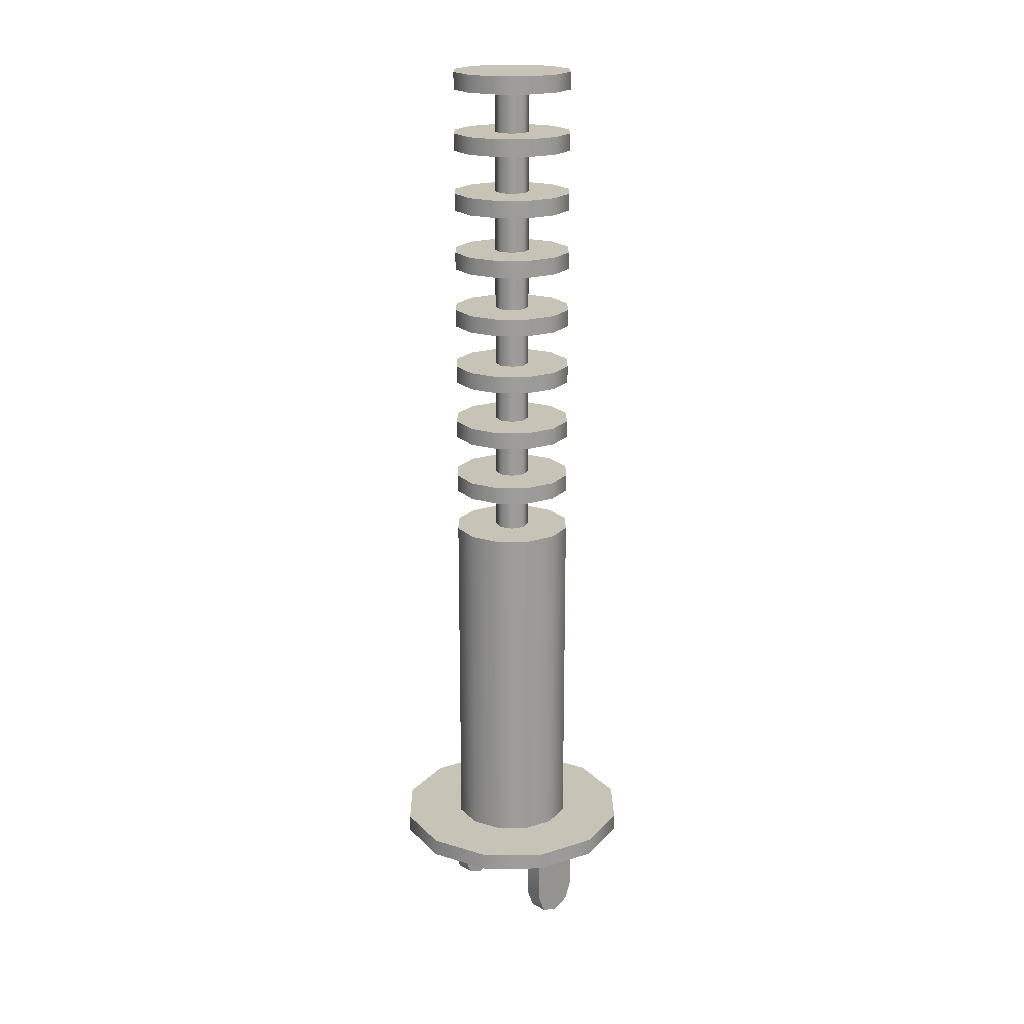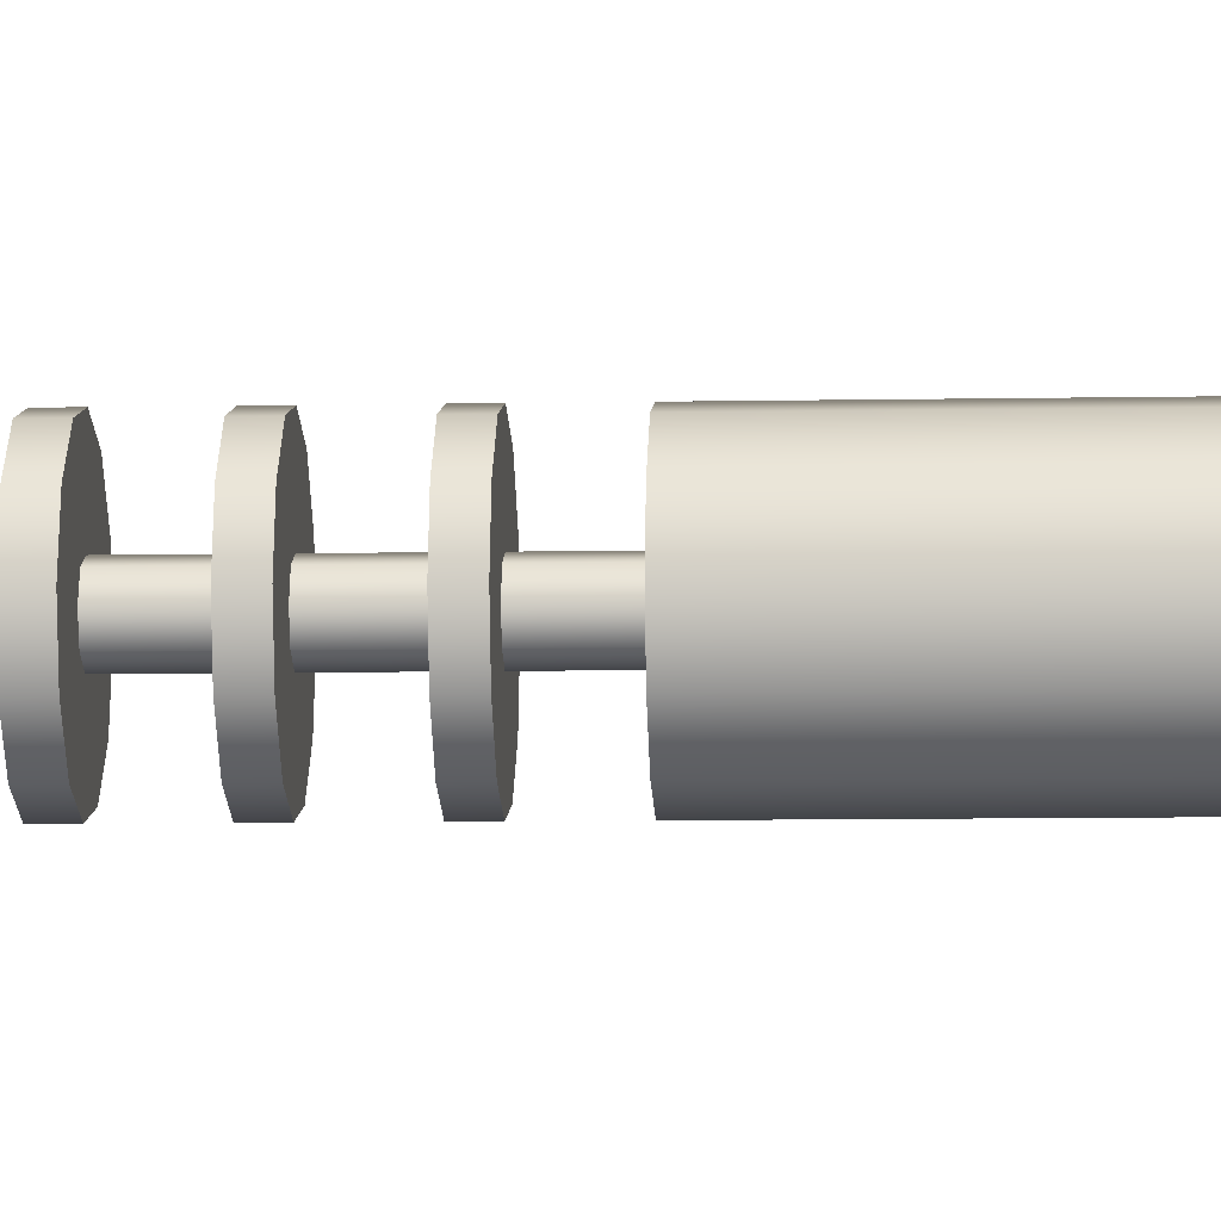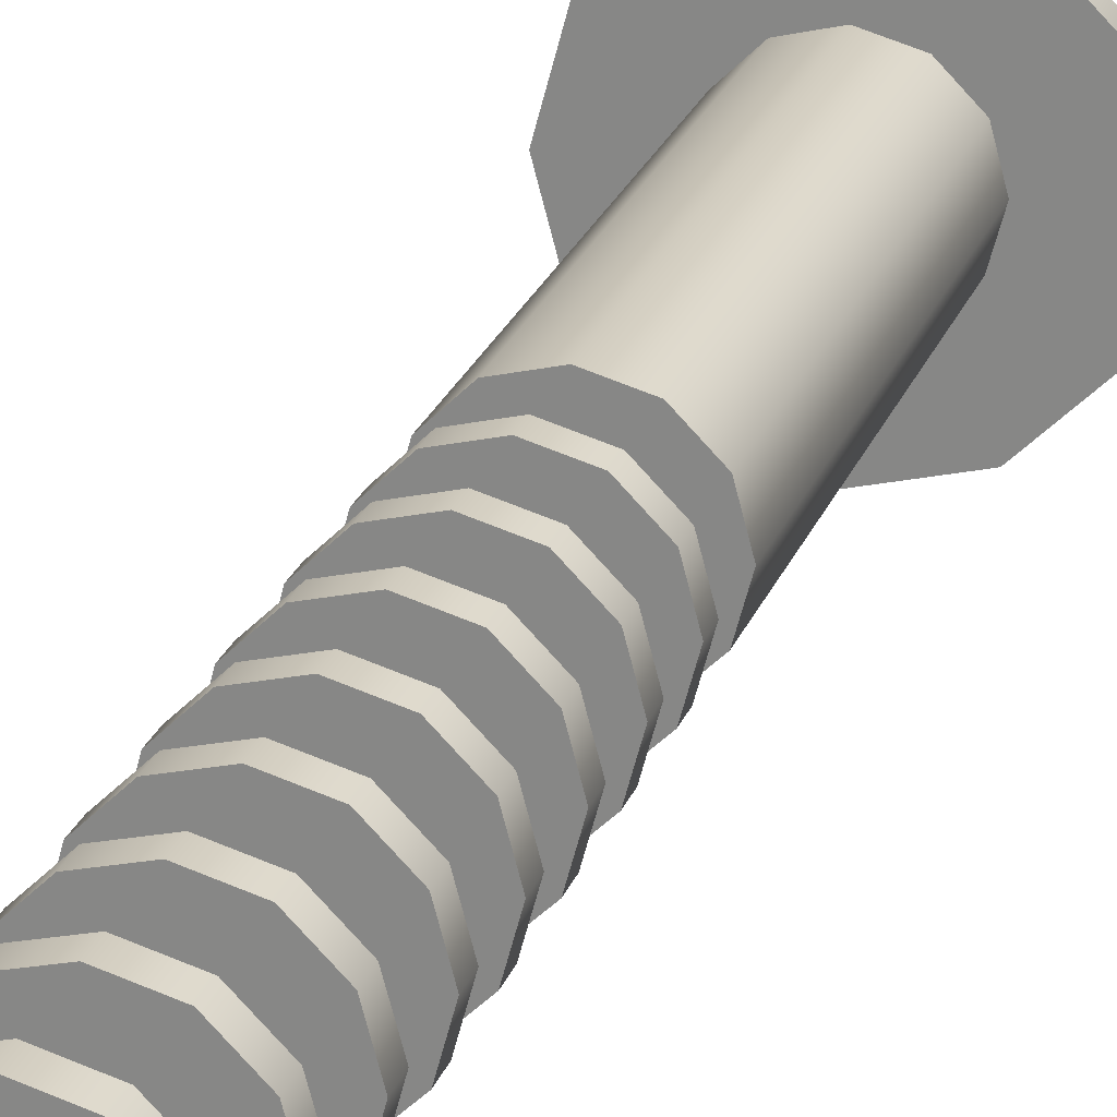
<metadata>
{"format":"obj","ext":"obj","renderer":"f3d","projection":"perspective","resolution":1024,"background":"white","views":[{"elev":19.7,"azim":44.5,"up":"+Y"},{"elev":-7.7,"azim":-86.7,"up":"+Z"},{"elev":23.5,"azim":-163.0,"up":"+Z"}]}
</metadata>
<code>
o 1
v 0.0125 0.5625 -0.225
v 0.008839 0.5625 -0.2162
v -2.852e-18 0.5625 -0.2125
v -0.008839 0.5625 -0.2162
v -0.0125 0.5625 -0.225
v -0.008839 0.5625 -0.2338
v -1.205e-17 0.5625 -0.2375
v 0.008839 0.5625 -0.2338
v 0.0125 0.4875 -0.225
v 0.008839 0.4875 -0.2162
v -2.852e-18 0.4875 -0.2125
v -0.008839 0.4875 -0.2162
v -0.0125 0.4875 -0.225
v -0.008839 0.4875 -0.2338
v -1.205e-17 0.4875 -0.2375
v 0.008839 0.4875 -0.2338
v 0.04375 0.575 -0.225
v 0.03789 0.575 -0.2031
v 0.02187 0.575 -0.1871
v -1.636e-18 0.575 -0.1812
v -0.02187 0.575 -0.1871
v -0.03789 0.575 -0.2031
v -0.04375 0.575 -0.225
v -0.03789 0.575 -0.2469
v -0.02187 0.575 -0.2629
v -1.235e-17 0.575 -0.2687
v 0.02187 0.575 -0.2629
v 0.03789 0.575 -0.2469
v 0.04375 0.5625 -0.225
v 0.03789 0.5625 -0.2031
v 0.02187 0.5625 -0.1871
v -1.636e-18 0.5625 -0.1812
v -0.02187 0.5625 -0.1871
v -0.03789 0.5625 -0.2031
v -0.04375 0.5625 -0.225
v -0.03789 0.5625 -0.2469
v -0.02187 0.5625 -0.2629
v -1.235e-17 0.5625 -0.2687
v 0.02187 0.5625 -0.2629
v 0.03789 0.5625 -0.2469
v -6.628e-18 0.575 -0.225
v -5.471e-18 0.5625 -0.225
v 0.04375 0.6625 -0.225
v 0.03789 0.6625 -0.2031
v 0.02187 0.6625 -0.1871
v -1.636e-18 0.6625 -0.1812
v -0.02187 0.6625 -0.1871
v -0.03789 0.6625 -0.2031
v -0.04375 0.6625 -0.225
v -0.03789 0.6625 -0.2469
v -0.02187 0.6625 -0.2629
v -1.235e-17 0.6625 -0.2687
v 0.02187 0.6625 -0.2629
v 0.03789 0.6625 -0.2469
v 0.04375 0.65 -0.225
v 0.03789 0.65 -0.2031
v 0.02187 0.65 -0.1871
v -1.636e-18 0.65 -0.1812
v -0.02187 0.65 -0.1871
v -0.03789 0.65 -0.2031
v -0.04375 0.65 -0.225
v -0.03789 0.65 -0.2469
v -0.02187 0.65 -0.2629
v -1.235e-17 0.65 -0.2687
v 0.02187 0.65 -0.2629
v 0.03789 0.65 -0.2469
v -6.628e-18 0.6625 -0.225
v -5.471e-18 0.65 -0.225
v 0.04375 0.75 -0.225
v 0.03789 0.75 -0.2031
v 0.02187 0.75 -0.1871
v -1.636e-18 0.75 -0.1812
v -0.02187 0.75 -0.1871
v -0.03789 0.75 -0.2031
v -0.04375 0.75 -0.225
v -0.03789 0.75 -0.2469
v -0.02187 0.75 -0.2629
v -1.235e-17 0.75 -0.2687
v 0.02187 0.75 -0.2629
v 0.03789 0.75 -0.2469
v 0.04375 0.7375 -0.225
v 0.03789 0.7375 -0.2031
v 0.02187 0.7375 -0.1871
v -1.636e-18 0.7375 -0.1812
v -0.02187 0.7375 -0.1871
v -0.03789 0.7375 -0.2031
v -0.04375 0.7375 -0.225
v -0.03789 0.7375 -0.2469
v -0.02187 0.7375 -0.2629
v -1.235e-17 0.7375 -0.2687
v 0.02187 0.7375 -0.2629
v 0.03789 0.7375 -0.2469
v -6.628e-18 0.75 -0.225
v -5.471e-18 0.7375 -0.225
v 0.04375 0.7937 -0.225
v 0.03789 0.7937 -0.2031
v 0.02187 0.7937 -0.1871
v -1.636e-18 0.7937 -0.1812
v -0.02187 0.7937 -0.1871
v -0.03789 0.7937 -0.2031
v -0.04375 0.7937 -0.225
v -0.03789 0.7937 -0.2469
v -0.02187 0.7937 -0.2629
v -1.235e-17 0.7937 -0.2687
v 0.02187 0.7937 -0.2629
v 0.03789 0.7937 -0.2469
v 0.04375 0.7812 -0.225
v 0.03789 0.7812 -0.2031
v 0.02187 0.7812 -0.1871
v -1.636e-18 0.7812 -0.1812
v -0.02187 0.7812 -0.1871
v -0.03789 0.7812 -0.2031
v -0.04375 0.7812 -0.225
v -0.03789 0.7812 -0.2469
v -0.02187 0.7812 -0.2629
v -1.235e-17 0.7812 -0.2687
v 0.02187 0.7812 -0.2629
v 0.03789 0.7812 -0.2469
v -6.628e-18 0.7937 -0.225
v -5.471e-18 0.7812 -0.225
v 0.04375 0.5312 -0.225
v 0.03789 0.5312 -0.2031
v 0.02187 0.5312 -0.1871
v -1.636e-18 0.5312 -0.1812
v -0.02187 0.5312 -0.1871
v -0.03789 0.5312 -0.2031
v -0.04375 0.5312 -0.225
v -0.03789 0.5312 -0.2469
v -0.02187 0.5312 -0.2629
v -1.235e-17 0.5312 -0.2687
v 0.02187 0.5312 -0.2629
v 0.03789 0.5312 -0.2469
v 0.04375 0.5188 -0.225
v 0.03789 0.5188 -0.2031
v 0.02187 0.5188 -0.1871
v -1.636e-18 0.5188 -0.1812
v -0.02187 0.5188 -0.1871
v -0.03789 0.5188 -0.2031
v -0.04375 0.5188 -0.225
v -0.03789 0.5188 -0.2469
v -0.02187 0.5188 -0.2629
v -1.235e-17 0.5188 -0.2687
v 0.02187 0.5188 -0.2629
v 0.03789 0.5188 -0.2469
v -6.628e-18 0.5312 -0.225
v -5.471e-18 0.5188 -0.225
v 0.04375 0.6188 -0.225
v 0.03789 0.6188 -0.2031
v 0.02187 0.6188 -0.1871
v -1.636e-18 0.6188 -0.1812
v -0.02187 0.6188 -0.1871
v -0.03789 0.6188 -0.2031
v -0.04375 0.6188 -0.225
v -0.03789 0.6188 -0.2469
v -0.02187 0.6188 -0.2629
v -1.235e-17 0.6188 -0.2687
v 0.02187 0.6188 -0.2629
v 0.03789 0.6188 -0.2469
v 0.04375 0.6062 -0.225
v 0.03789 0.6062 -0.2031
v 0.02187 0.6062 -0.1871
v -1.636e-18 0.6062 -0.1812
v -0.02187 0.6062 -0.1871
v -0.03789 0.6062 -0.2031
v -0.04375 0.6062 -0.225
v -0.03789 0.6062 -0.2469
v -0.02187 0.6062 -0.2629
v -1.235e-17 0.6062 -0.2687
v 0.02187 0.6062 -0.2629
v 0.03789 0.6062 -0.2469
v -6.628e-18 0.6188 -0.225
v -5.471e-18 0.6062 -0.225
v 0.04375 0.7063 -0.225
v 0.03789 0.7063 -0.2031
v 0.02187 0.7063 -0.1871
v -1.636e-18 0.7063 -0.1812
v -0.02187 0.7063 -0.1871
v -0.03789 0.7063 -0.2031
v -0.04375 0.7063 -0.225
v -0.03789 0.7063 -0.2469
v -0.02187 0.7063 -0.2629
v -1.235e-17 0.7063 -0.2687
v 0.02187 0.7063 -0.2629
v 0.03789 0.7063 -0.2469
v 0.04375 0.6937 -0.225
v 0.03789 0.6937 -0.2031
v 0.02187 0.6937 -0.1871
v -1.636e-18 0.6937 -0.1812
v -0.02187 0.6937 -0.1871
v -0.03789 0.6937 -0.2031
v -0.04375 0.6937 -0.225
v -0.03789 0.6937 -0.2469
v -0.02187 0.6937 -0.2629
v -1.235e-17 0.6937 -0.2687
v 0.02187 0.6937 -0.2629
v 0.03789 0.6937 -0.2469
v -6.628e-18 0.7063 -0.225
v -5.471e-18 0.6937 -0.225
v 0.04375 0.8375 -0.225
v 0.03789 0.8375 -0.2031
v 0.02187 0.8375 -0.1871
v -1.636e-18 0.8375 -0.1812
v -0.02187 0.8375 -0.1871
v -0.03789 0.8375 -0.2031
v -0.04375 0.8375 -0.225
v -0.03789 0.8375 -0.2469
v -0.02187 0.8375 -0.2629
v -1.235e-17 0.8375 -0.2687
v 0.02187 0.8375 -0.2629
v 0.03789 0.8375 -0.2469
v 0.04375 0.825 -0.225
v 0.03789 0.825 -0.2031
v 0.02187 0.825 -0.1871
v -1.636e-18 0.825 -0.1812
v -0.02187 0.825 -0.1871
v -0.03789 0.825 -0.2031
v -0.04375 0.825 -0.225
v -0.03789 0.825 -0.2469
v -0.02187 0.825 -0.2629
v -1.235e-17 0.825 -0.2687
v 0.02187 0.825 -0.2629
v 0.03789 0.825 -0.2469
v -6.628e-18 0.8375 -0.225
v -5.471e-18 0.825 -0.225
v 0.0875 0.2375 -0.225
v 0.07578 0.2375 -0.1812
v 0.04375 0.2375 -0.1492
v 4.201e-18 0.2375 -0.1375
v -0.04375 0.2375 -0.1492
v -0.07578 0.2375 -0.1812
v -0.0875 0.2375 -0.225
v -0.07578 0.2375 -0.2687
v -0.04375 0.2375 -0.3008
v -1.723e-17 0.2375 -0.3125
v 0.04375 0.2375 -0.3008
v 0.07578 0.2375 -0.2687
v 0.0875 0.225 -0.225
v 0.07578 0.225 -0.1812
v 0.04375 0.225 -0.1492
v 4.201e-18 0.225 -0.1375
v -0.04375 0.225 -0.1492
v -0.07578 0.225 -0.1812
v -0.0875 0.225 -0.225
v -0.07578 0.225 -0.2687
v -0.04375 0.225 -0.3008
v -1.723e-17 0.225 -0.3125
v 0.04375 0.225 -0.3008
v 0.07578 0.225 -0.2687
v -5.782e-18 0.2375 -0.225
v -3.469e-18 0.225 -0.225
v 0.0375 0.175 -0.2062
v 0.0375 0.1617 -0.2117
v 0.0375 0.1562 -0.225
v 0.0375 0.1617 -0.2383
v 0.0375 0.175 -0.2437
v 0.05 0.175 -0.2062
v 0.05 0.1617 -0.2117
v 0.05 0.1562 -0.225
v 0.05 0.1617 -0.2383
v 0.05 0.175 -0.2437
v 0.0375 0.2125 -0.2437
v 0.0375 0.2125 -0.2062
v 0.05 0.225 -0.2062
v 0.05 0.225 -0.2437
v -0.0375 0.175 -0.2062
v -0.0375 0.1617 -0.2117
v -0.0375 0.1562 -0.225
v -0.0375 0.1617 -0.2383
v -0.0375 0.175 -0.2437
v -0.05 0.175 -0.2062
v -0.05 0.1617 -0.2117
v -0.05 0.1562 -0.225
v -0.05 0.1617 -0.2383
v -0.05 0.175 -0.2437
v -0.0375 0.2125 -0.2437
v -0.0375 0.2125 -0.2062
v -0.05 0.225 -0.2062
v -0.05 0.225 -0.2437
v 0.04375 0.4875 -0.225
v 0.03789 0.4875 -0.2031
v 0.02187 0.4875 -0.1871
v -2.169e-18 0.4875 -0.1812
v -0.02187 0.4875 -0.1871
v -0.03789 0.4875 -0.2031
v -0.04375 0.4875 -0.225
v -0.03789 0.4875 -0.2469
v -0.02187 0.4875 -0.2629
v -1.289e-17 0.4875 -0.2687
v 0.02187 0.4875 -0.2629
v 0.03789 0.4875 -0.2469
v 0.04375 0.2375 -0.225
v 0.03789 0.2375 -0.2031
v 0.02187 0.2375 -0.1871
v -2.169e-18 0.2375 -0.1812
v -0.02187 0.2375 -0.1871
v -0.03789 0.2375 -0.2031
v -0.04375 0.2375 -0.225
v -0.03789 0.2375 -0.2469
v -0.02187 0.2375 -0.2629
v -1.289e-17 0.2375 -0.2687
v 0.02187 0.2375 -0.2629
v 0.03789 0.2375 -0.2469
v -7.161e-18 0.4875 -0.225
v 0.0125 0.825 -0.225
v 0.008839 0.825 -0.2162
v -2.852e-18 0.825 -0.2125
v -0.008839 0.825 -0.2162
v -0.0125 0.825 -0.225
v -0.008839 0.825 -0.2338
v -1.205e-17 0.825 -0.2375
v 0.008839 0.825 -0.2338
v 0.0125 0.75 -0.225
v 0.008839 0.75 -0.2162
v -2.852e-18 0.75 -0.2125
v -0.008839 0.75 -0.2162
v -0.0125 0.75 -0.225
v -0.008839 0.75 -0.2338
v -1.205e-17 0.75 -0.2375
v 0.008839 0.75 -0.2338
v 0.0125 0.7375 -0.225
v 0.008839 0.7375 -0.2162
v -2.852e-18 0.7375 -0.2125
v -0.008839 0.7375 -0.2162
v -0.0125 0.7375 -0.225
v -0.008839 0.7375 -0.2338
v -1.205e-17 0.7375 -0.2375
v 0.008839 0.7375 -0.2338
v 0.0125 0.6625 -0.225
v 0.008839 0.6625 -0.2162
v -2.852e-18 0.6625 -0.2125
v -0.008839 0.6625 -0.2162
v -0.0125 0.6625 -0.225
v -0.008839 0.6625 -0.2338
v -1.205e-17 0.6625 -0.2375
v 0.008839 0.6625 -0.2338
v 0.0125 0.65 -0.225
v 0.008839 0.65 -0.2162
v -2.852e-18 0.65 -0.2125
v -0.008839 0.65 -0.2162
v -0.0125 0.65 -0.225
v -0.008839 0.65 -0.2338
v -1.205e-17 0.65 -0.2375
v 0.008839 0.65 -0.2338
v 0.0125 0.575 -0.225
v 0.008839 0.575 -0.2162
v -2.852e-18 0.575 -0.2125
v -0.008839 0.575 -0.2162
v -0.0125 0.575 -0.225
v -0.008839 0.575 -0.2338
v -1.205e-17 0.575 -0.2375
v 0.008839 0.575 -0.2338
g 1_1_auv
f 1 9 16 8
f 2 10 9 1
f 3 11 10 2
f 4 12 11 3
f 5 13 12 4
f 6 14 13 5
f 7 15 14 6
f 8 16 15 7
f 17 41 18
f 18 41 19
f 19 41 20
f 20 41 21
f 21 41 22
f 22 41 23
f 23 41 24
f 24 41 25
f 25 41 26
f 26 41 27
f 27 41 28
f 28 41 17
f 29 42 40
f 30 42 29
f 31 42 30
f 32 42 31
f 33 42 32
f 34 42 33
f 35 42 34
f 36 42 35
f 37 42 36
f 38 42 37
f 39 42 38
f 40 42 39
f 43 67 44
f 44 67 45
f 45 67 46
f 46 67 47
f 47 67 48
f 48 67 49
f 49 67 50
f 50 67 51
f 51 67 52
f 52 67 53
f 53 67 54
f 54 67 43
f 55 68 66
f 56 68 55
f 57 68 56
f 58 68 57
f 59 68 58
f 60 68 59
f 61 68 60
f 62 68 61
f 63 68 62
f 64 68 63
f 65 68 64
f 66 68 65
f 69 93 70
f 70 93 71
f 71 93 72
f 72 93 73
f 73 93 74
f 74 93 75
f 75 93 76
f 76 93 77
f 77 93 78
f 78 93 79
f 79 93 80
f 80 93 69
f 81 94 92
f 82 94 81
f 83 94 82
f 84 94 83
f 85 94 84
f 86 94 85
f 87 94 86
f 88 94 87
f 89 94 88
f 90 94 89
f 91 94 90
f 92 94 91
f 95 119 96
f 96 119 97
f 97 119 98
f 98 119 99
f 99 119 100
f 100 119 101
f 101 119 102
f 102 119 103
f 103 119 104
f 104 119 105
f 105 119 106
f 106 119 95
f 107 120 118
f 108 120 107
f 109 120 108
f 110 120 109
f 111 120 110
f 112 120 111
f 113 120 112
f 114 120 113
f 115 120 114
f 116 120 115
f 117 120 116
f 118 120 117
f 121 145 122
f 122 145 123
f 123 145 124
f 124 145 125
f 125 145 126
f 126 145 127
f 127 145 128
f 128 145 129
f 129 145 130
f 130 145 131
f 131 145 132
f 132 145 121
f 133 146 144
f 134 146 133
f 135 146 134
f 136 146 135
f 137 146 136
f 138 146 137
f 139 146 138
f 140 146 139
f 141 146 140
f 142 146 141
f 143 146 142
f 144 146 143
f 147 171 148
f 148 171 149
f 149 171 150
f 150 171 151
f 151 171 152
f 152 171 153
f 153 171 154
f 154 171 155
f 155 171 156
f 156 171 157
f 157 171 158
f 158 171 147
f 159 172 170
f 160 172 159
f 161 172 160
f 162 172 161
f 163 172 162
f 164 172 163
f 165 172 164
f 166 172 165
f 167 172 166
f 168 172 167
f 169 172 168
f 170 172 169
f 173 197 174
f 174 197 175
f 175 197 176
f 176 197 177
f 177 197 178
f 178 197 179
f 179 197 180
f 180 197 181
f 181 197 182
f 182 197 183
f 183 197 184
f 184 197 173
f 185 198 196
f 186 198 185
f 187 198 186
f 188 198 187
f 189 198 188
f 190 198 189
f 191 198 190
f 192 198 191
f 193 198 192
f 194 198 193
f 195 198 194
f 196 198 195
f 199 211 222 210
f 200 212 211 199
f 201 213 212 200
f 202 214 213 201
f 203 215 214 202
f 204 216 215 203
f 205 217 216 204
f 206 218 217 205
f 207 219 218 206
f 208 220 219 207
f 209 221 220 208
f 210 222 221 209
f 225 249 226
f 226 249 227
f 227 249 228
f 228 249 229
f 229 249 230
f 230 249 231
f 231 249 232
f 232 249 233
f 233 249 234
f 234 249 235
f 235 249 236
f 236 249 225
f 237 250 248
f 238 250 237
f 239 250 238
f 240 250 239
f 241 250 240
f 242 250 241
f 243 250 242
f 244 250 243
f 245 250 244
f 246 250 245
f 247 250 246
f 248 250 247
f 262 276 275 261
f 279 303 280
f 280 303 281
f 281 303 282
f 282 303 283
f 283 303 284
f 284 303 285
f 285 303 286
f 286 303 287
f 287 303 288
f 288 303 289
f 289 303 290
f 290 303 279
f 304 312 319 311
f 305 313 312 304
f 306 314 313 305
f 307 315 314 306
f 308 316 315 307
f 309 317 316 308
f 310 318 317 309
f 311 319 318 310
f 320 328 335 327
f 321 329 328 320
f 322 330 329 321
f 323 331 330 322
f 324 332 331 323
f 325 333 332 324
f 326 334 333 325
f 327 335 334 326
f 336 344 351 343
f 337 345 344 336
f 338 346 345 337
f 339 347 346 338
f 340 348 347 339
f 341 349 348 340
f 342 350 349 341
f 343 351 350 342
f 17 29 40 28
f 18 30 29 17
f 19 31 30 18
f 20 32 31 19
f 21 33 32 20
f 22 34 33 21
f 23 35 34 22
f 24 36 35 23
f 25 37 36 24
f 26 38 37 25
f 27 39 38 26
f 28 40 39 27
f 43 55 66 54
f 44 56 55 43
f 45 57 56 44
f 46 58 57 45
f 47 59 58 46
f 48 60 59 47
f 49 61 60 48
f 50 62 61 49
f 51 63 62 50
f 52 64 63 51
f 53 65 64 52
f 54 66 65 53
f 69 81 92 80
f 70 82 81 69
f 71 83 82 70
f 72 84 83 71
f 73 85 84 72
f 74 86 85 73
f 75 87 86 74
f 76 88 87 75
f 77 89 88 76
f 78 90 89 77
f 79 91 90 78
f 80 92 91 79
f 95 107 118 106
f 96 108 107 95
f 97 109 108 96
f 98 110 109 97
f 99 111 110 98
f 100 112 111 99
f 101 113 112 100
f 102 114 113 101
f 103 115 114 102
f 104 116 115 103
f 105 117 116 104
f 106 118 117 105
f 121 133 144 132
f 122 134 133 121
f 123 135 134 122
f 124 136 135 123
f 125 137 136 124
f 126 138 137 125
f 127 139 138 126
f 128 140 139 127
f 129 141 140 128
f 130 142 141 129
f 131 143 142 130
f 132 144 143 131
f 147 159 170 158
f 148 160 159 147
f 149 161 160 148
f 150 162 161 149
f 151 163 162 150
f 152 164 163 151
f 153 165 164 152
f 154 166 165 153
f 155 167 166 154
f 156 168 167 155
f 157 169 168 156
f 158 170 169 157
f 173 185 196 184
f 174 186 185 173
f 175 187 186 174
f 176 188 187 175
f 177 189 188 176
f 178 190 189 177
f 179 191 190 178
f 180 192 191 179
f 181 193 192 180
f 182 194 193 181
f 183 195 194 182
f 184 196 195 183
f 199 223 200
f 200 223 201
f 201 223 202
f 202 223 203
f 203 223 204
f 204 223 205
f 205 223 206
f 206 223 207
f 207 223 208
f 208 223 209
f 209 223 210
f 210 223 199
f 211 224 222
f 212 224 211
f 213 224 212
f 214 224 213
f 215 224 214
f 216 224 215
f 217 224 216
f 218 224 217
f 219 224 218
f 220 224 219
f 221 224 220
f 222 224 221
f 225 237 248 236
f 226 238 237 225
f 227 239 238 226
f 228 240 239 227
f 229 241 240 228
f 230 242 241 229
f 231 243 242 230
f 232 244 243 231
f 233 245 244 232
f 234 246 245 233
f 235 247 246 234
f 236 248 247 235
f 251 255 254 253 252
f 251 262 261 255
f 257 258 259 260 256
f 260 264 263 256
f 266 267 268 269 265
f 269 275 276 265
f 270 274 273 272 271
f 270 277 278 274
f 279 291 302 290
f 280 292 291 279
f 281 293 292 280
f 282 294 293 281
f 283 295 294 282
f 284 296 295 283
f 285 297 296 284
f 286 298 297 285
f 287 299 298 286
f 288 300 299 287
f 289 301 300 288
f 290 302 301 289
f 252 257 256 251
f 253 258 257 252
f 254 259 258 253
f 255 260 259 254
f 255 261 264 260
f 256 263 262 251
f 262 263 277 276
f 264 261 275 278
f 265 270 271 266
f 265 276 277 270
f 266 271 272 267
f 267 272 273 268
f 268 273 274 269
f 274 278 275 269

</code>
